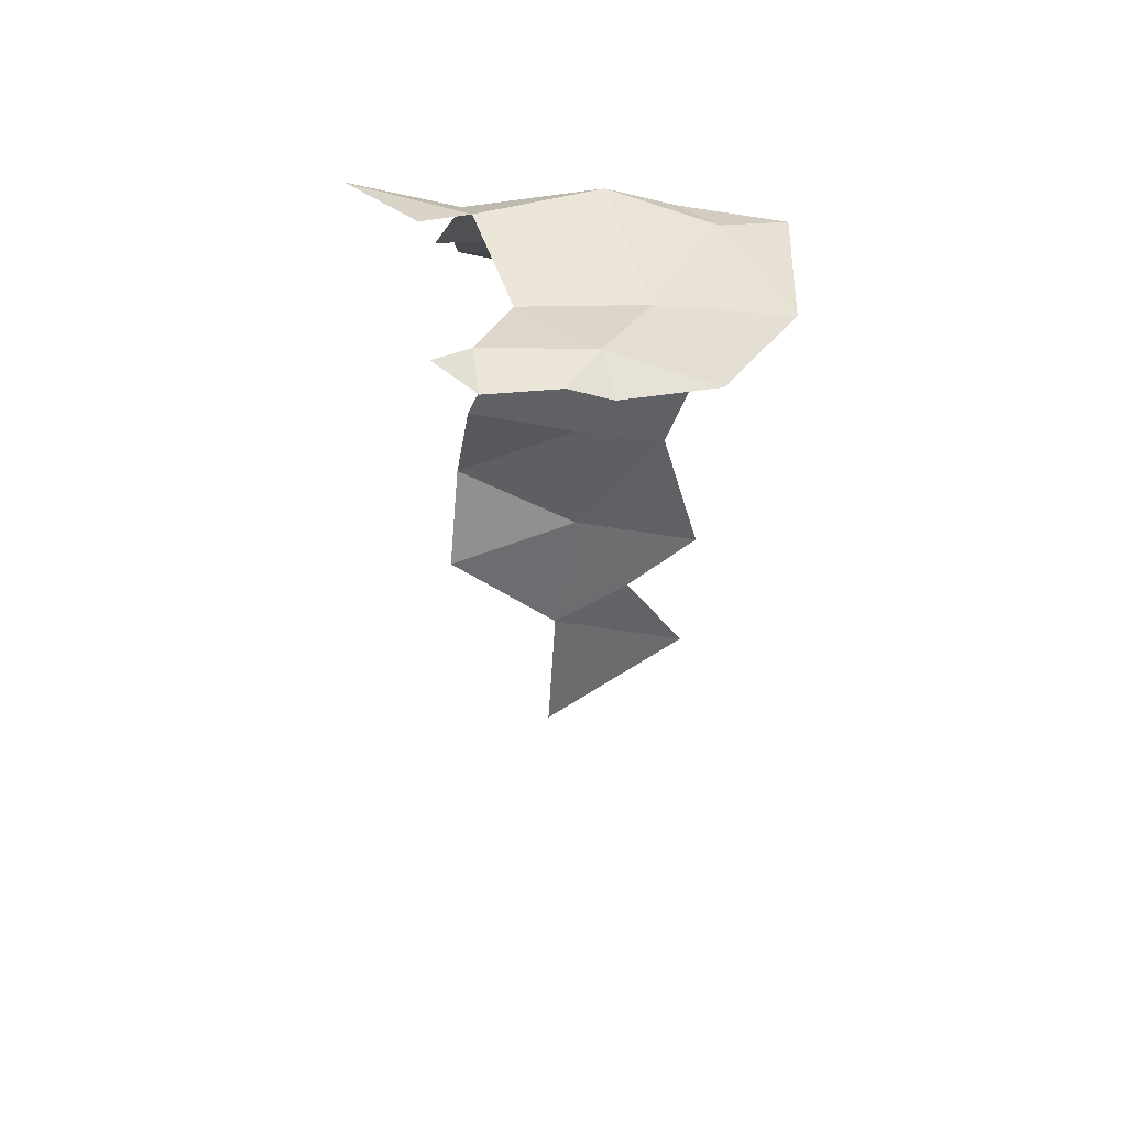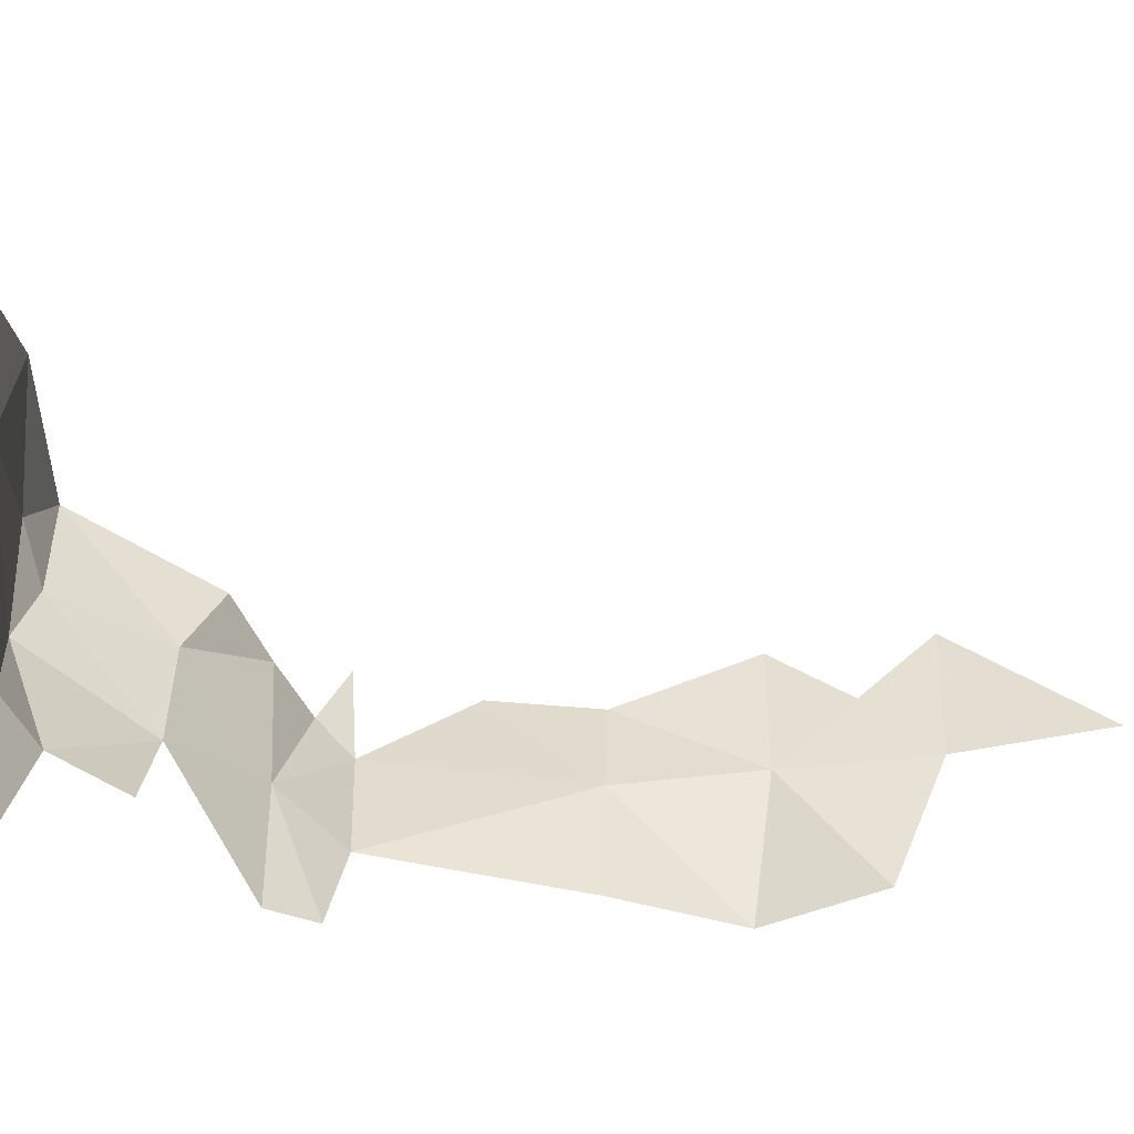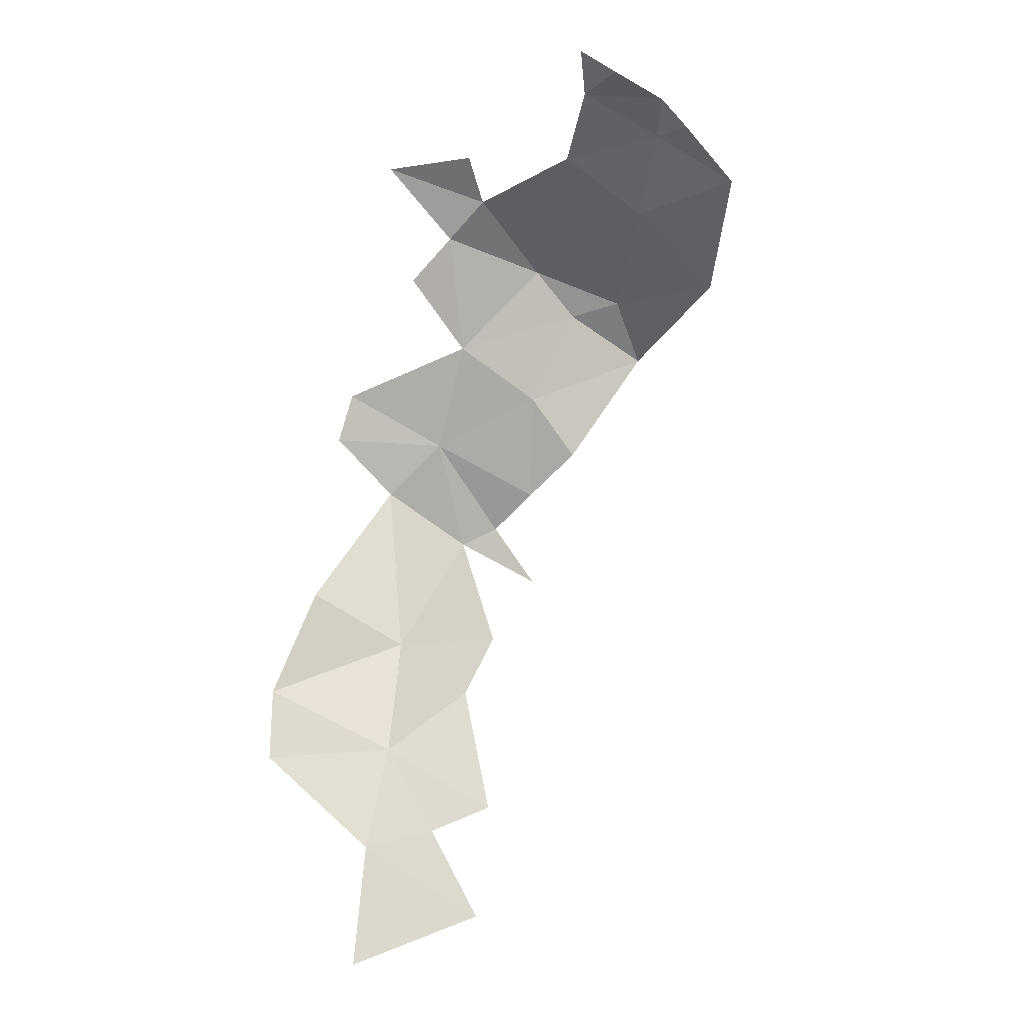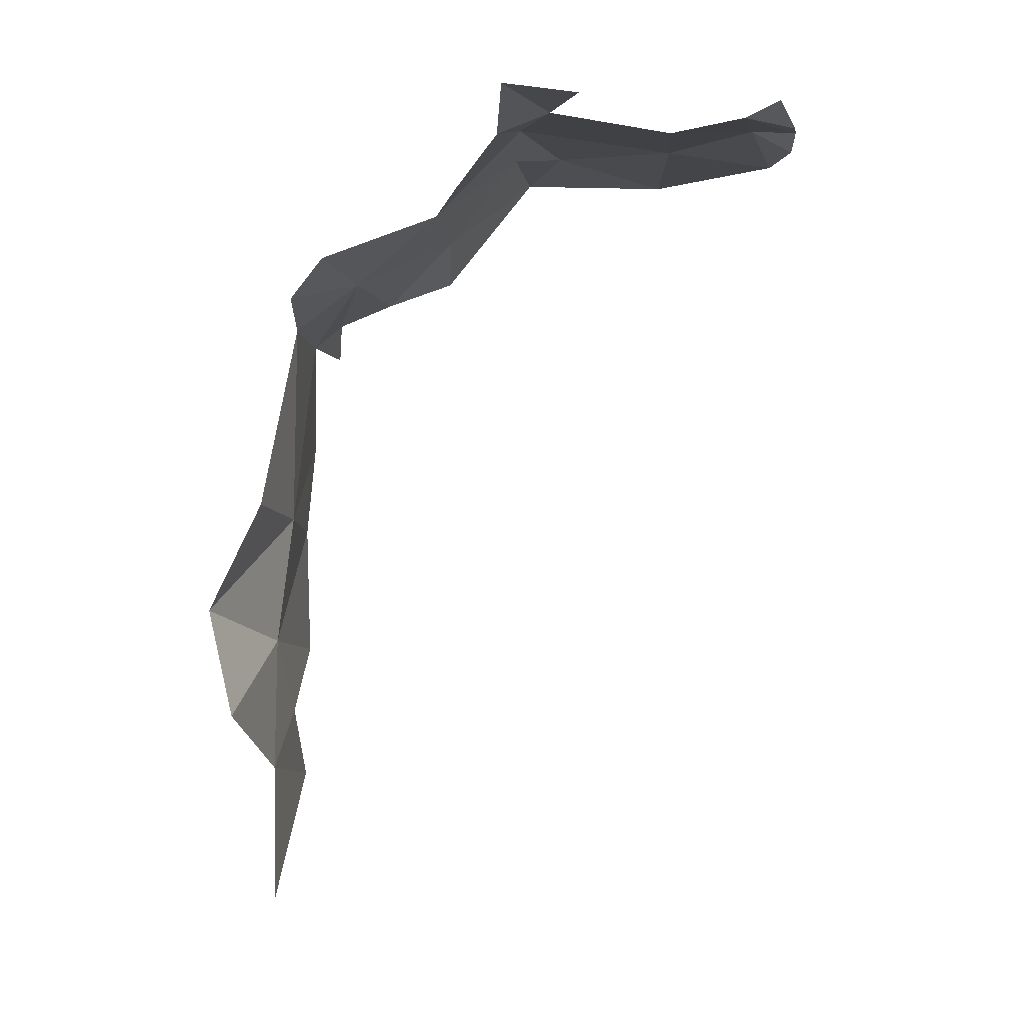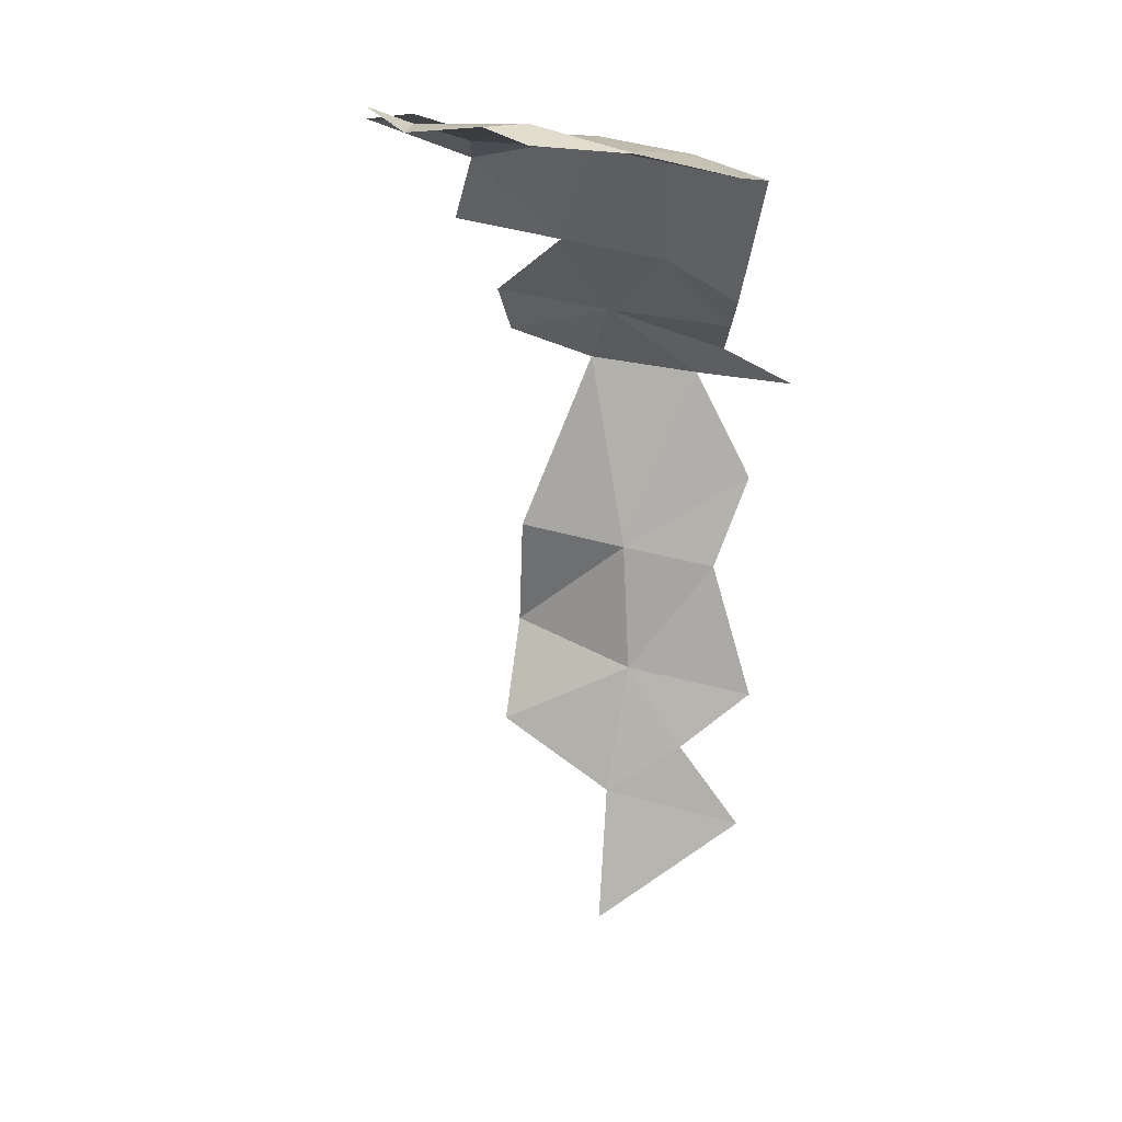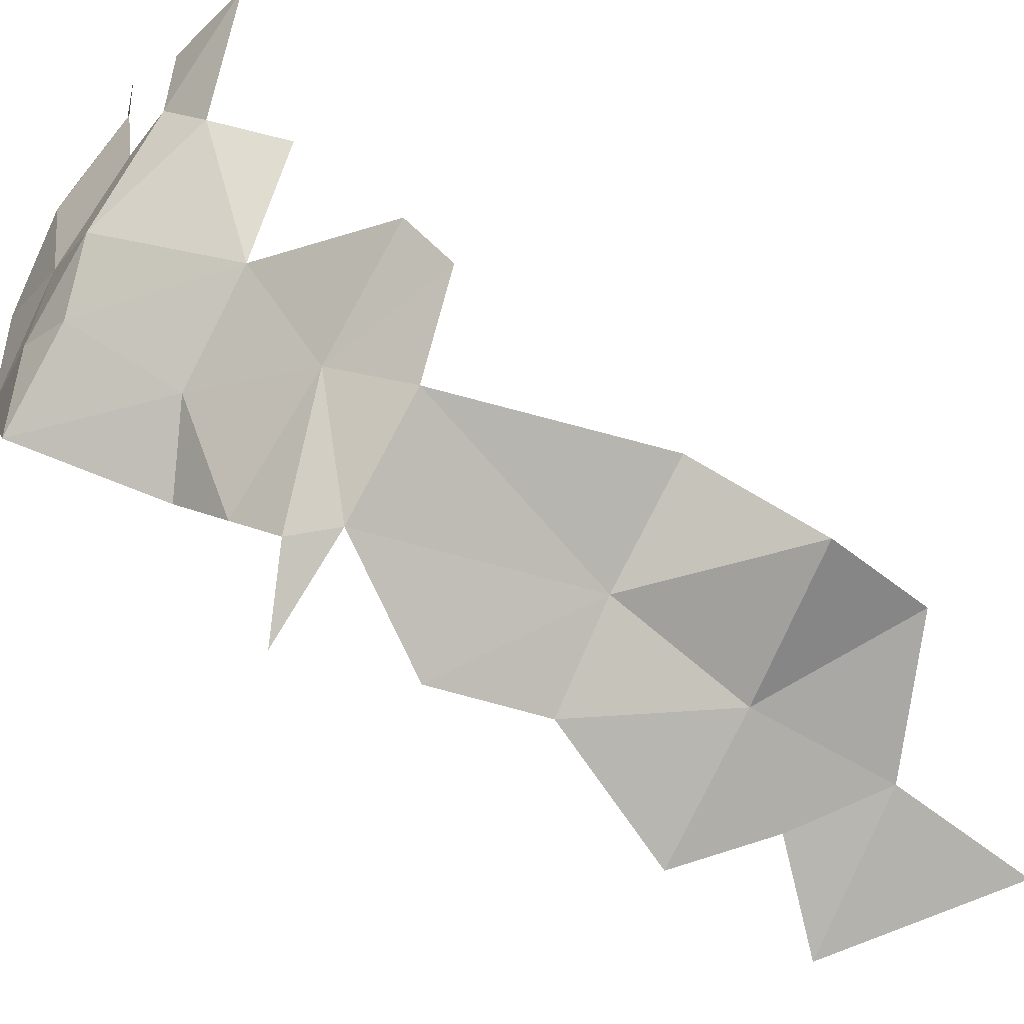
<metadata>
{"format":"obj","ext":"obj","renderer":"f3d","projection":"perspective","resolution":1024,"background":"white","views":[{"elev":37.3,"azim":-155.2,"up":"+Z"},{"elev":66.4,"azim":78.4,"up":"+Y"},{"elev":-42.4,"azim":171.1,"up":"+Z"},{"elev":3.2,"azim":125.7,"up":"+Z"},{"elev":6.4,"azim":-142.1,"up":"+Z"},{"elev":-60.6,"azim":47.5,"up":"+Y"}]}
</metadata>
<code>
v -14.36 -10.45 -9.744
v -14.35 -10.45 -9.745
v -14.35 -10.45 -9.741
v -14.36 -10.45 -9.744
v -14.35 -10.45 -9.741
v -14.36 -10.45 -9.736
v -14.35 -10.46 -9.747
v -14.35 -10.46 -9.75
v -14.35 -10.46 -9.749
v -14.35 -10.45 -9.741
v -14.35 -10.45 -9.745
v -14.34 -10.45 -9.744
v -14.35 -10.45 -9.745
v -14.35 -10.46 -9.747
v -14.34 -10.45 -9.744
v -14.35 -10.45 -9.741
v -14.34 -10.45 -9.744
v -14.35 -10.44 -9.739
v -14.36 -10.45 -9.736
v -14.35 -10.45 -9.741
v -14.35 -10.44 -9.735
v -14.35 -10.44 -9.735
v -14.35 -10.45 -9.741
v -14.35 -10.44 -9.739
v -14.35 -10.46 -9.757
v -14.35 -10.46 -9.763
v -14.34 -10.45 -9.762
v -14.35 -10.46 -9.749
v -14.35 -10.46 -9.757
v -14.34 -10.45 -9.762
v -14.35 -10.46 -9.763
v -14.35 -10.46 -9.773
v -14.34 -10.46 -9.771
v -14.35 -10.46 -9.773
v -14.35 -10.46 -9.777
v -14.34 -10.46 -9.771
v -14.35 -10.46 -9.747
v -14.35 -10.46 -9.749
v -14.34 -10.45 -9.744
v -14.35 -10.46 -9.777
v -14.35 -10.46 -9.783
v -14.34 -10.45 -9.781
v -14.34 -10.45 -9.781
v -14.35 -10.46 -9.783
v -14.34 -10.45 -9.791
v -14.34 -10.45 -9.762
v -14.35 -10.46 -9.763
v -14.34 -10.46 -9.771
v -14.34 -10.45 -9.744
v -14.35 -10.46 -9.749
v -14.34 -10.45 -9.748
v -14.35 -10.46 -9.749
v -14.34 -10.45 -9.762
v -14.34 -10.45 -9.748
v -14.34 -10.46 -9.771
v -14.35 -10.46 -9.777
v -14.34 -10.45 -9.781
v -14.34 -10.45 -9.744
v -14.34 -10.45 -9.748
v -14.34 -10.45 -9.746
v -14.34 -10.45 -9.743
v -14.34 -10.45 -9.744
v -14.34 -10.45 -9.746
v -14.34 -10.45 -9.744
v -14.34 -10.45 -9.743
v -14.35 -10.44 -9.739
v -14.34 -10.45 -9.762
v -14.34 -10.46 -9.771
v -14.33 -10.45 -9.768
v -14.34 -10.45 -9.748
v -14.34 -10.45 -9.762
v -14.34 -10.45 -9.76
v -14.34 -10.45 -9.76
v -14.34 -10.45 -9.762
v -14.33 -10.45 -9.768
v -14.34 -10.46 -9.771
v -14.34 -10.45 -9.781
v -14.33 -10.45 -9.775
v -14.34 -10.46 -9.771
v -14.33 -10.45 -9.775
v -14.33 -10.45 -9.768
v -14.36 -10.43 -9.735
v -14.37 -10.44 -9.736
v -14.36 -10.43 -9.734
v -14.37 -10.44 -9.736
v -14.36 -10.45 -9.736
v -14.36 -10.44 -9.734
v -14.37 -10.44 -9.736
v -14.36 -10.44 -9.734
v -14.36 -10.43 -9.734
v -14.36 -10.42 -9.735
v -14.36 -10.43 -9.735
v -14.36 -10.42 -9.733
v -14.36 -10.42 -9.733
v -14.36 -10.43 -9.735
v -14.36 -10.43 -9.734
v -14.36 -10.44 -9.734
v -14.36 -10.45 -9.736
v -14.35 -10.44 -9.735
v -14.36 -10.42 -9.735
v -14.36 -10.42 -9.733
v -14.36 -10.42 -9.734
v -14.36 -10.43 -9.734
v -14.36 -10.44 -9.734
v -14.35 -10.44 -9.733
v -14.36 -10.44 -9.734
v -14.35 -10.44 -9.735
v -14.35 -10.44 -9.733
v -14.36 -10.42 -9.733
v -14.36 -10.43 -9.734
v -14.35 -10.43 -9.734
v -14.36 -10.42 -9.734
v -14.36 -10.42 -9.733
v -14.35 -10.42 -9.733
v -14.35 -10.42 -9.733
v -14.36 -10.42 -9.733
v -14.35 -10.43 -9.734
v -14.35 -10.43 -9.734
v -14.36 -10.43 -9.734
v -14.35 -10.43 -9.733
v -14.36 -10.43 -9.734
v -14.35 -10.44 -9.733
v -14.35 -10.43 -9.733
v -14.35 -10.42 -9.734
v -14.36 -10.42 -9.734
v -14.35 -10.42 -9.733
v -14.35 -10.44 -9.733
v -14.35 -10.44 -9.735
v -14.35 -10.44 -9.739
v -14.35 -10.42 -9.734
v -14.35 -10.42 -9.733
v -14.35 -10.42 -9.732
v -14.35 -10.43 -9.733
v -14.35 -10.44 -9.733
v -14.34 -10.44 -9.734
v -14.35 -10.44 -9.733
v -14.35 -10.44 -9.739
v -14.34 -10.44 -9.734
v -14.34 -10.43 -9.732
v -14.35 -10.43 -9.733
v -14.34 -10.43 -9.732
v -14.35 -10.43 -9.733
v -14.34 -10.44 -9.734
v -14.34 -10.43 -9.732
v -14.34 -10.44 -9.734
v -14.35 -10.44 -9.739
v -14.34 -10.44 -9.738
f 1 2 3
f 4 5 6
f 7 8 9
f 10 11 12
f 13 14 15
f 16 17 18
f 19 20 21
f 22 23 24
f 25 26 27
f 28 29 30
f 31 32 33
f 34 35 36
f 37 38 39
f 40 41 42
f 43 44 45
f 46 47 48
f 49 50 51
f 52 53 54
f 55 56 57
f 58 59 60
f 61 62 63
f 64 65 66
f 67 68 69
f 70 71 72
f 73 74 75
f 76 77 78
f 79 80 81
f 82 83 84
f 85 86 87
f 88 89 90
f 91 92 93
f 94 95 96
f 97 98 99
f 100 101 102
f 103 104 105
f 106 107 108
f 109 110 111
f 112 113 114
f 115 116 117
f 118 119 120
f 121 122 123
f 124 125 126
f 127 128 129
f 130 131 132
f 133 134 135
f 136 137 138
f 139 140 141
f 142 143 144
f 145 146 147

</code>
